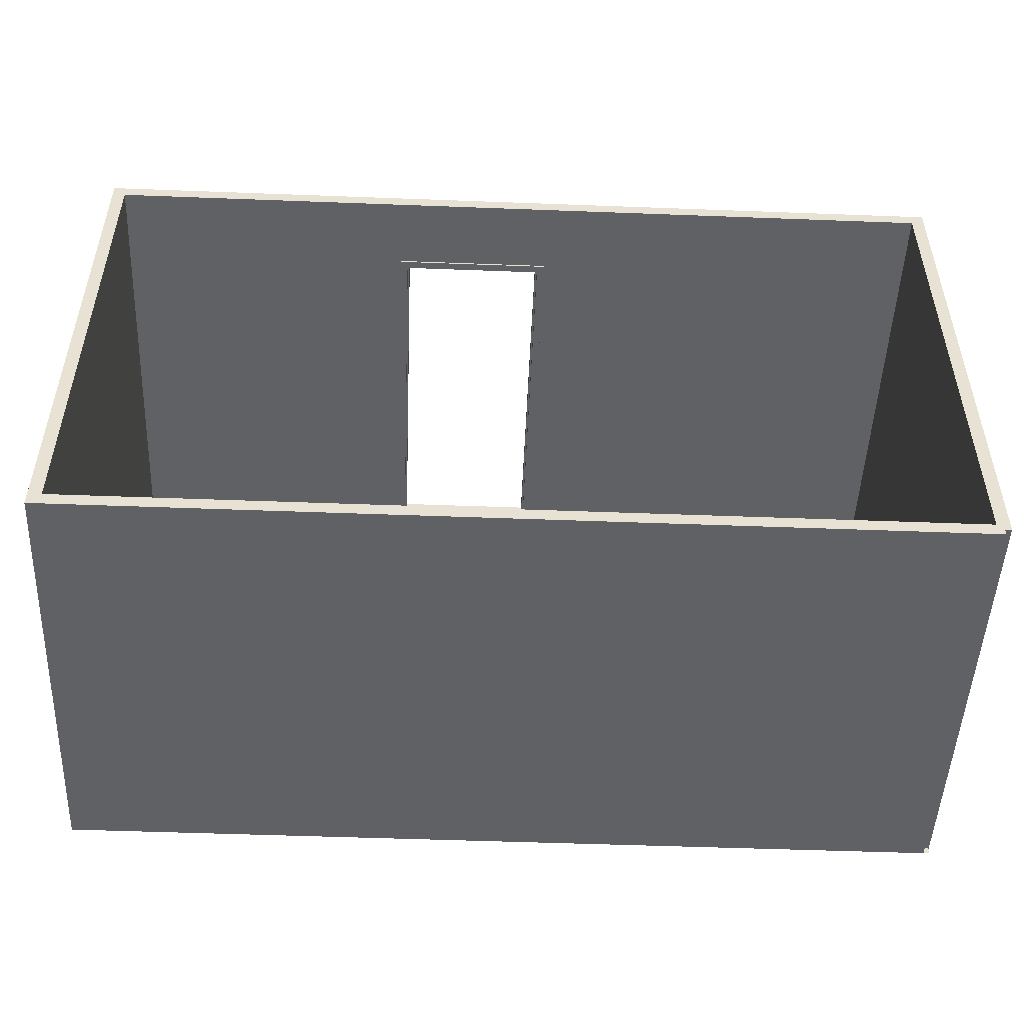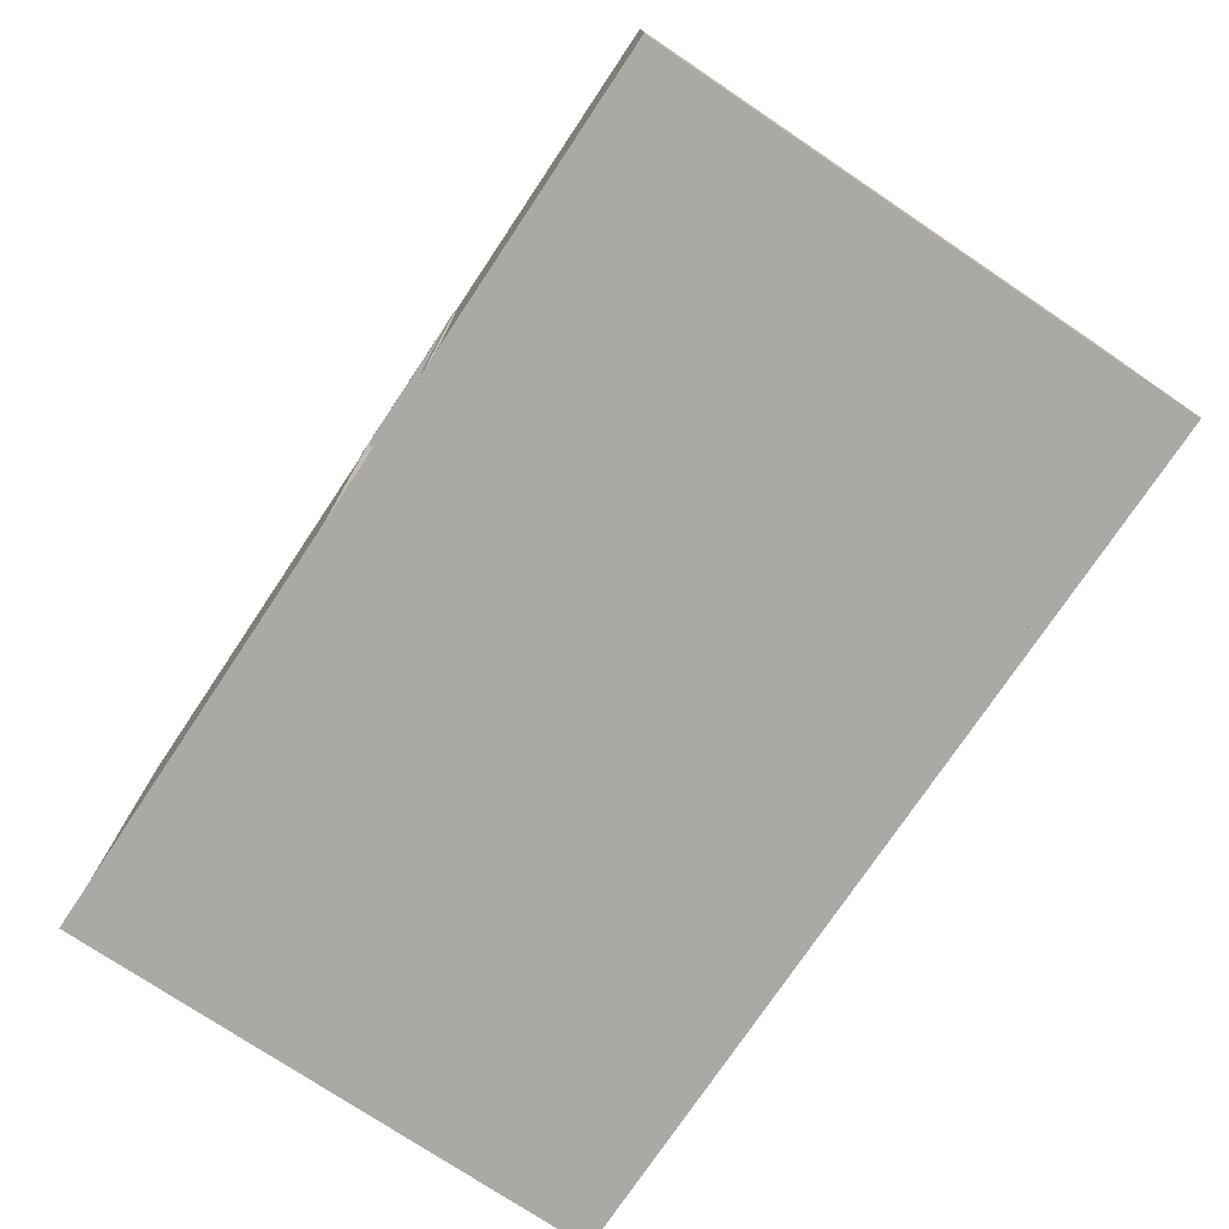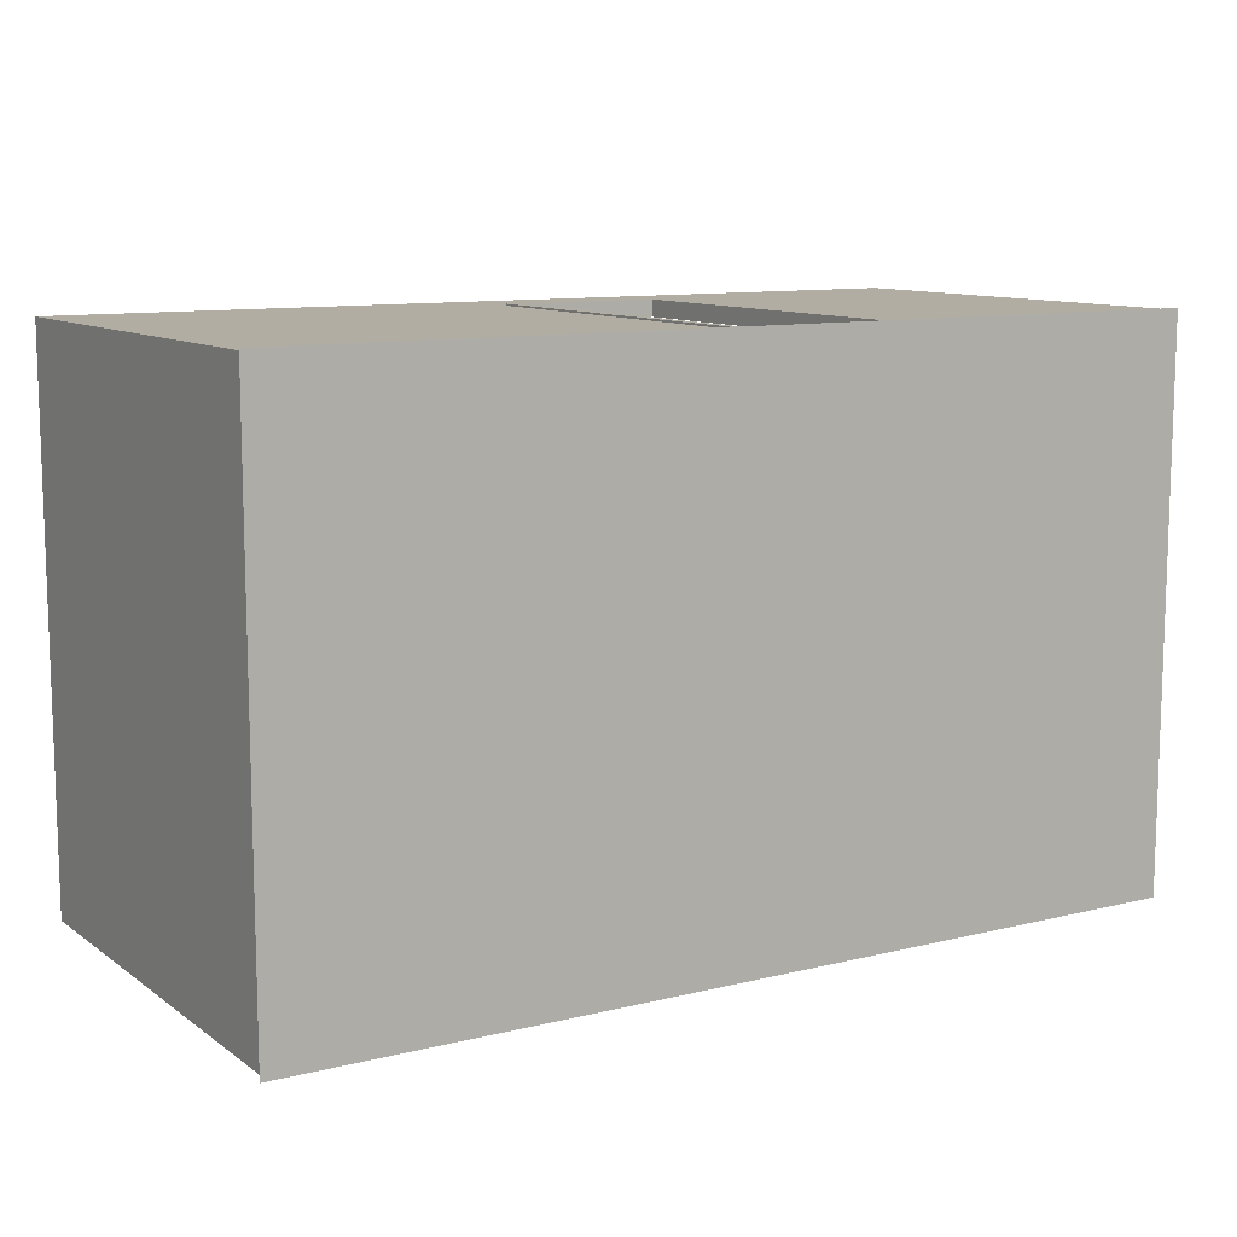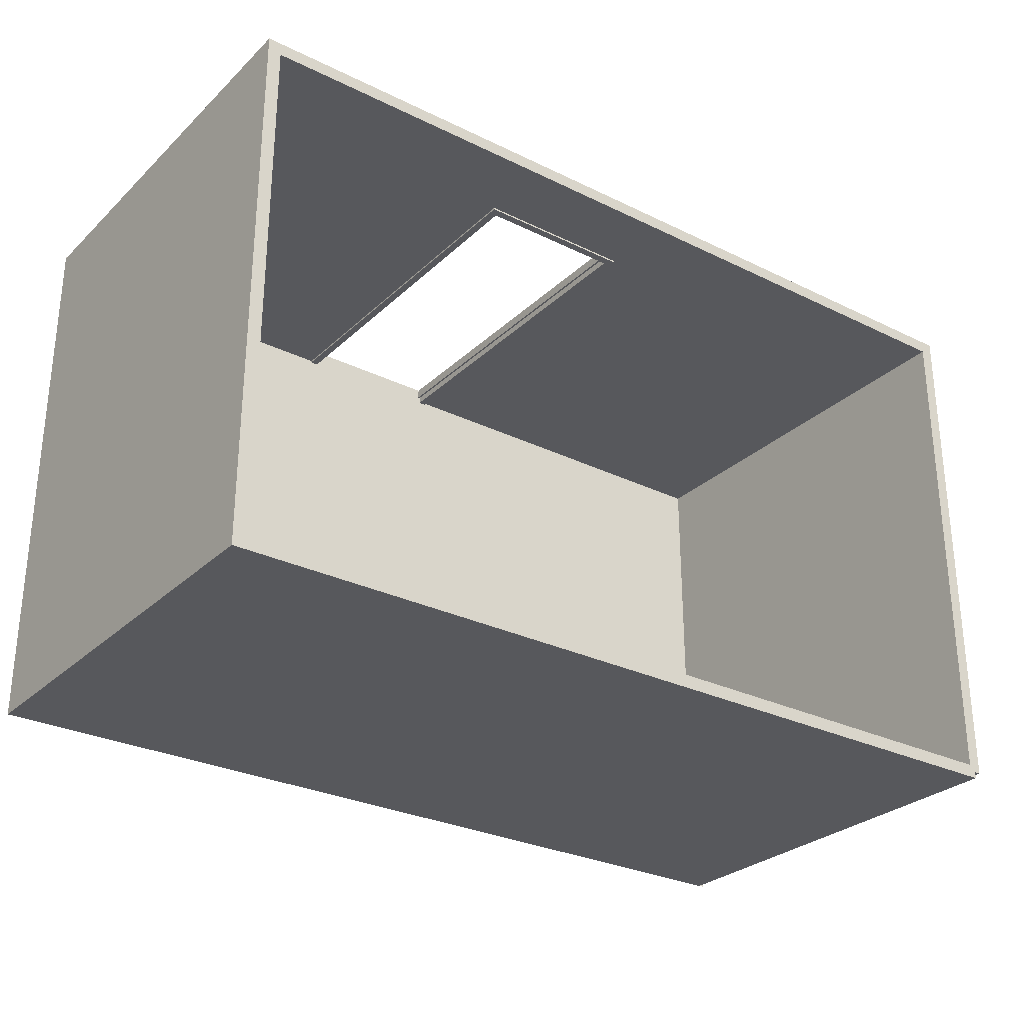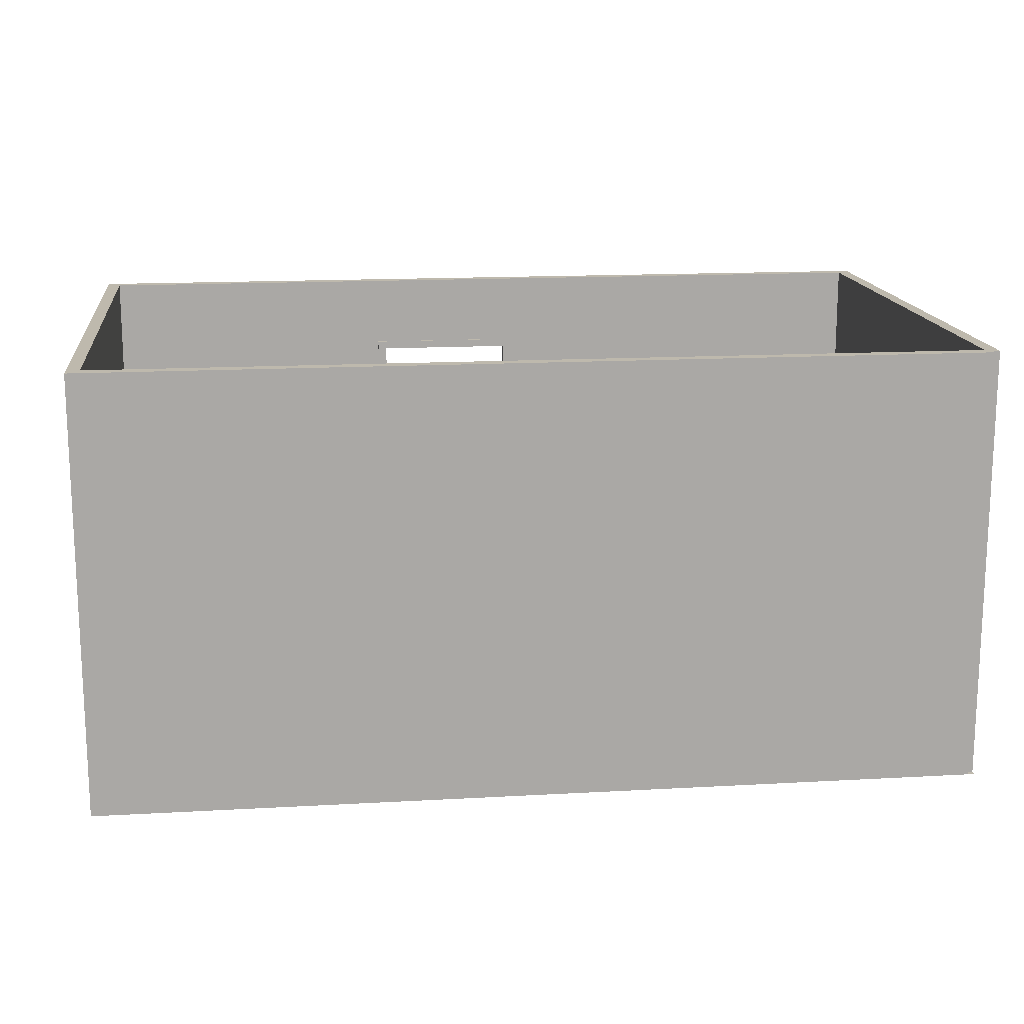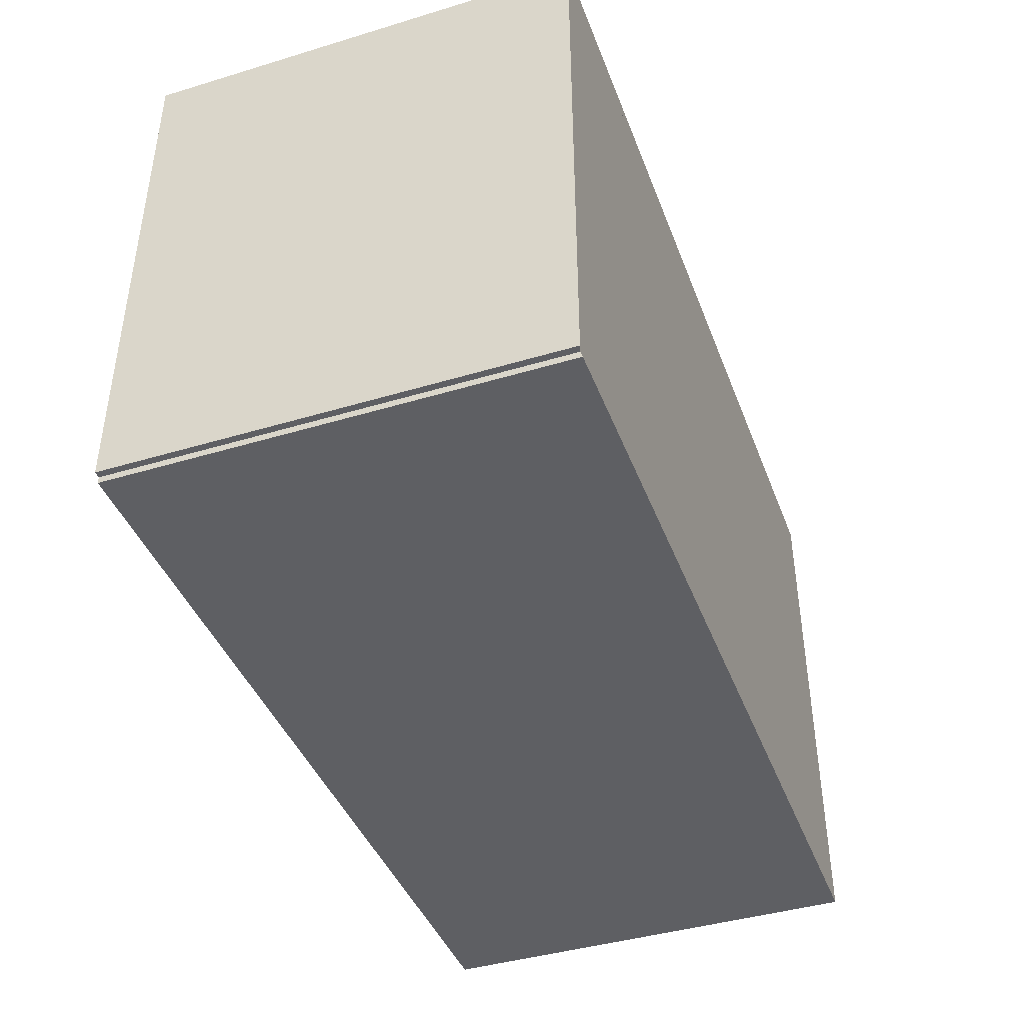
<metadata>
{"format":"obj","ext":"obj","renderer":"f3d","projection":"perspective","resolution":1024,"background":"white","views":[{"elev":-50.0,"azim":177.6,"up":"+Z"},{"elev":-75.6,"azim":56.2,"up":"+Y"},{"elev":10.6,"azim":-31.5,"up":"+Z"},{"elev":-28.6,"azim":143.7,"up":"+Z"},{"elev":15.3,"azim":173.2,"up":"+Y"},{"elev":-42.0,"azim":-70.1,"up":"+Z"}]}
</metadata>
<code>
g ground_1
v 95.75 0 93.81
v 95.75 0 402.3
v 603.2 0 402.3
v 599.5 0 399.6
v 99.5 0 399.6
v 99.5 0 99.56
v 599.5 0 99.56
v 603.2 0 93.81
f 4 3 8
f 7 4 8
f 7 8 1
f 6 7 1
f 6 1 2
f 5 6 2
f 5 2 3
f 5 3 4
g wall_1_2
v 99.5 0 93.81
v 99.5 0 97.56
v 599.5 0 97.56
f 8 11 10
f 8 10 9
g wall_1_3
v 99.5 0 101.3
v 595.8 0 101.3
f 11 13 12
f 11 12 10
g wall_1_4
v 99.5 250 97.56
v 99.5 250 93.81
v 603.2 250 93.81
v 599.5 250 97.56
f 9 10 14 15
f 11 8 16 17
f 8 9 15 16
g wall_1_5
v 99.5 250 101.3
v 595.8 250 101.3
f 10 12 18 14
f 12 13 19 18
f 13 11 17 19
g wall_1_6
f 15 14 17
f 15 17 16
g wall_1_7
f 14 18 19
f 14 19 17
g wall_2_8
v 599.5 0 397.6
v 603.2 0 401.3
f 21 20 11
f 21 11 8
g wall_2_9
v 595.8 0 393.8
f 20 22 13
f 20 13 11
g wall_2_10
v 603.2 250 401.3
v 599.5 250 397.6
f 8 11 17 16
f 20 21 23 24
f 21 8 16 23
g wall_2_11
v 595.8 250 393.8
f 11 13 19 17
f 13 22 25 19
f 22 20 24 25
g wall_2_12
f 16 17 24
f 16 24 23
g wall_2_13
f 17 19 25
f 17 25 24
g wall_3_14
v 424 0 397.6
v 424 0 401.3
f 21 27 26
f 21 26 20
v 332.5 0 397.6
v 99.5 0 397.6
v 95.75 0 401.3
v 332.5 0 401.3
f 31 30 29
f 31 29 28
g wall_3_15
v 424 0 393.8
f 20 26 32
f 20 32 22
v 332.5 0 393.8
v 103.2 0 393.8
f 28 29 34
f 28 34 33
g wall_3_16
v 424 250 401.3
v 424 250 397.6
f 26 27 35 36
f 27 21 23 35
f 21 20 24 23
v 95.75 250 401.3
v 99.5 250 397.6
v 332.5 250 401.3
v 332.5 250 397.6
f 29 30 37 38
f 30 31 39 37
f 31 28 40 39
v 332.5 208.5 397.6
v 332.5 208.5 401.3
v 424 208.5 401.3
v 424 208.5 397.6
f 41 42 39 40
f 42 43 35 39
f 43 44 36 35
f 43 42 41
f 43 41 44
g wall_3_17
v 424 250 393.8
f 22 32 45 25
f 32 26 36 45
f 20 22 25 24
v 103.2 250 393.8
v 332.5 250 393.8
f 33 34 46 47
f 34 29 38 46
f 28 33 47 40
v 424 208.5 393.8
v 332.5 208.5 393.8
f 48 49 47 45
f 49 41 40 47
f 44 48 45 36
f 44 41 49
f 44 49 48
g wall_3_18
f 24 36 35
f 24 35 23
f 40 38 37
f 40 37 39
f 36 40 39
f 36 39 35
g wall_3_19
f 25 45 36
f 25 36 24
f 47 46 38
f 47 38 40
f 45 47 40
f 45 40 36
g wall_4_20
v 95.75 0 97.56
v 99.5 0 97.56
f 51 29 30
f 51 30 50
g wall_4_21
v 103.2 0 97.56
f 52 34 29
f 52 29 51
g wall_4_22
v 95.75 250 97.56
v 99.5 250 97.56
f 50 30 37 53
f 30 29 38 37
f 51 50 53 54
g wall_4_23
v 103.2 250 97.56
f 29 34 46 38
f 34 52 55 46
f 52 51 54 55
g wall_4_24
f 53 37 38
f 53 38 54
g wall_4_25
f 54 38 46
f 54 46 55
g room_5_26
f 7 6 5
f 7 5 4
g Montant_27
v 332.5 0 392.8
v 332.5 0 402.3
v 332.5 104.2 397.6
v 332.5 208.5 402.3
v 332.5 208.5 392.8
v 424 0 402.3
v 424 0 392.8
v 424 104.2 397.6
v 424 208.5 392.8
v 424 208.5 402.3
v 378.2 208.5 397.6
v 418.5 203 402.3
v 418.5 0 402.3
v 338 0 402.3
v 338 0 396.8
v 338 203 396.8
v 338 203 402.3
v 419.6 0 396.8
v 336.9 204.1 392.8
v 378.2 204.1 394.8
v 336.9 204.1 396.8
v 419.6 0 392.8
v 419.6 102 394.8
v 419.6 204.1 392.8
v 336.9 0 392.8
v 418.5 203 396.8
v 418.5 0 396.8
v 419.6 204.1 396.8
v 336.9 102 394.8
v 336.9 0 396.8
f 56 57 58
f 57 59 58
f 59 60 58
f 60 56 58
f 61 62 63
f 62 64 63
f 64 65 63
f 65 61 63
f 64 60 66
f 60 59 66
f 59 65 66
f 65 64 66
f 61 67 68
f 69 57 70
f 70 71 72
f 62 61 73
f 74 75 76
f 77 78 79
f 60 80 56
f 60 64 74
f 67 71 81
f 82 68 67
f 62 79 64
f 72 57 69
f 81 73 82
f 61 65 67
f 81 82 67
f 65 59 72
f 76 83 71
f 59 57 72
f 74 76 84
f 57 56 85
f 70 57 85
f 85 56 80
f 82 61 68
f 71 67 72
f 83 73 81
f 61 82 73
f 76 85 84
f 79 62 77
f 73 83 78
f 79 78 83
f 69 70 72
f 85 71 70
f 80 60 74
f 85 76 71
f 74 64 79
f 71 83 81
f 83 76 75
f 79 75 74
f 77 73 78
f 77 62 73
f 74 84 80
f 79 83 75
f 72 67 65
f 85 80 84

</code>
